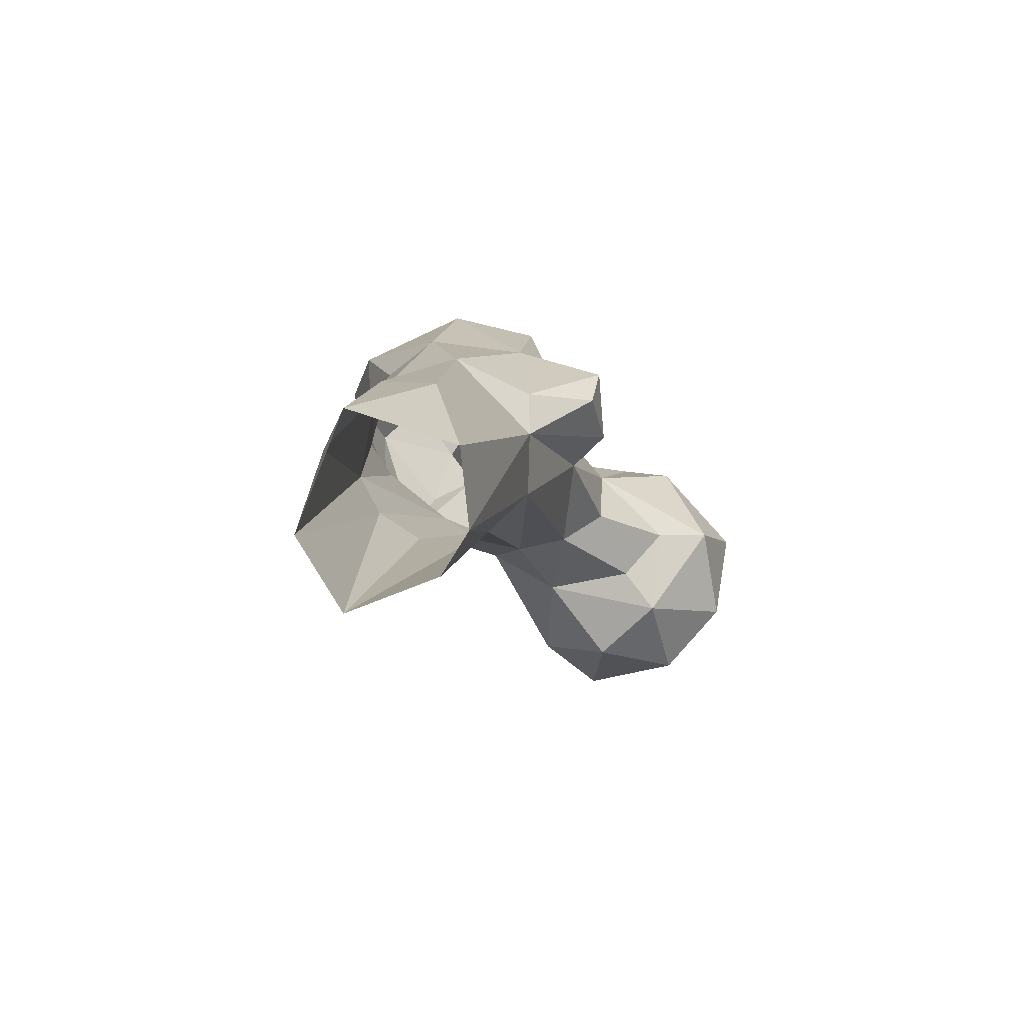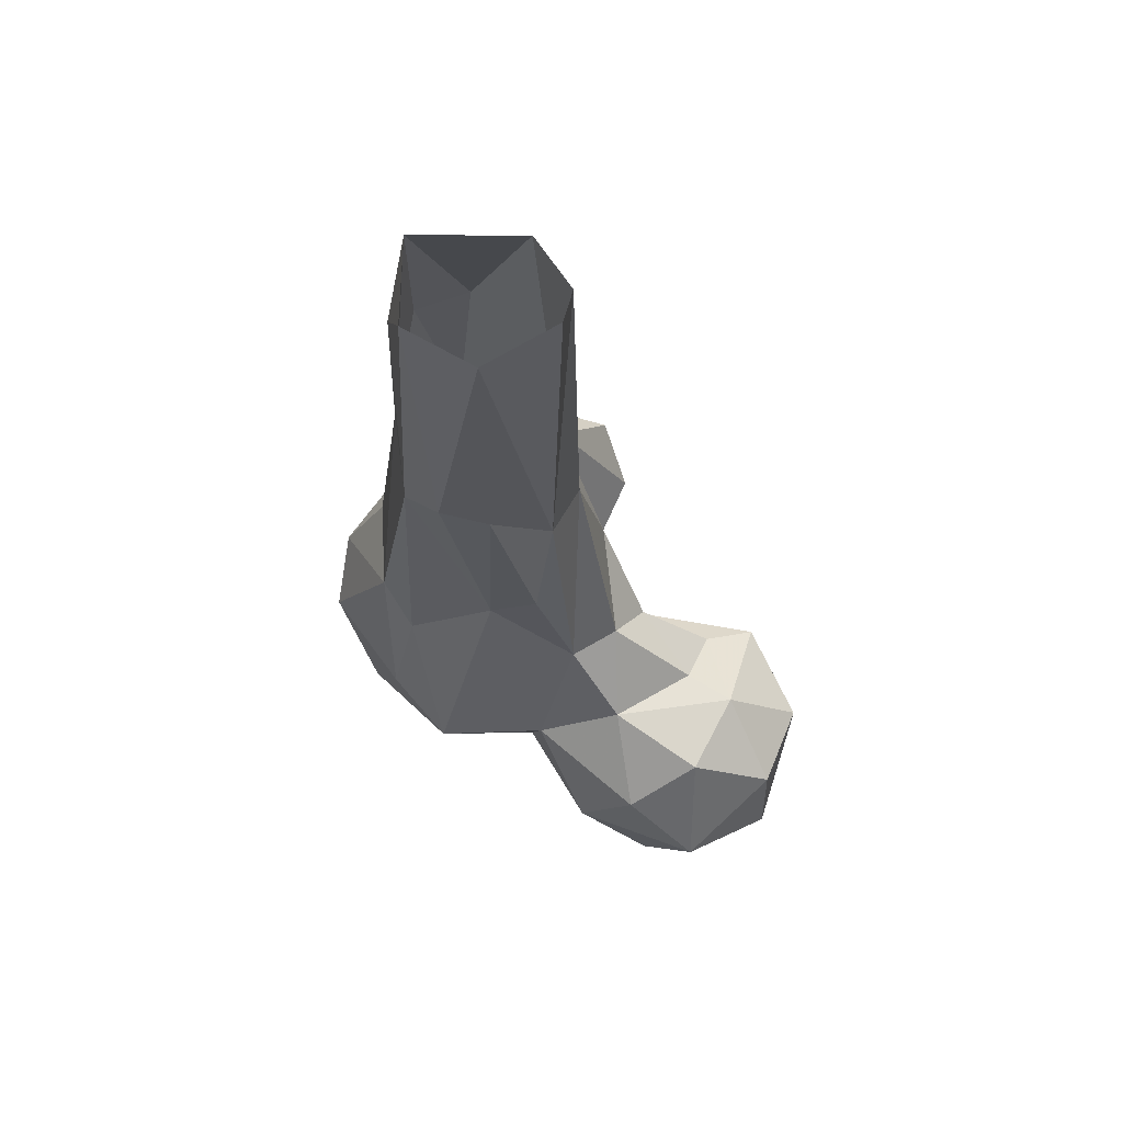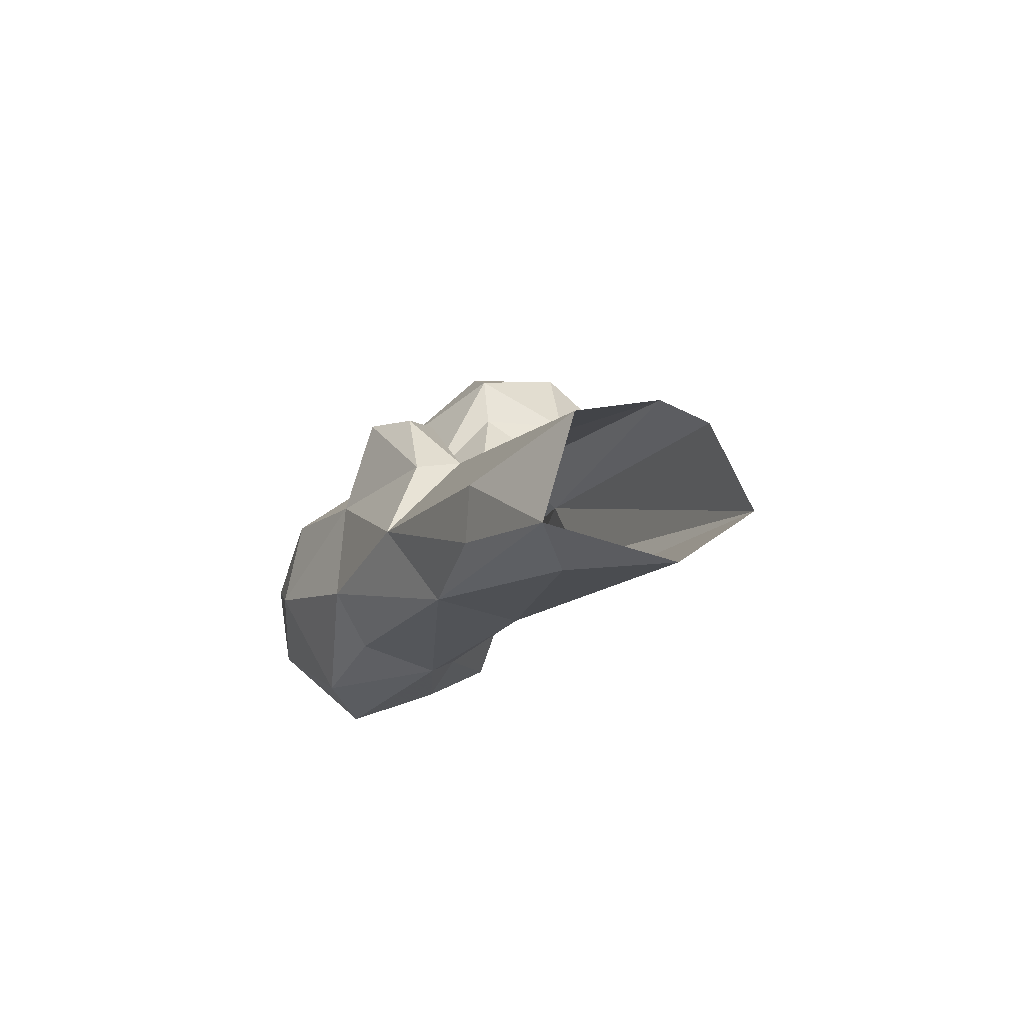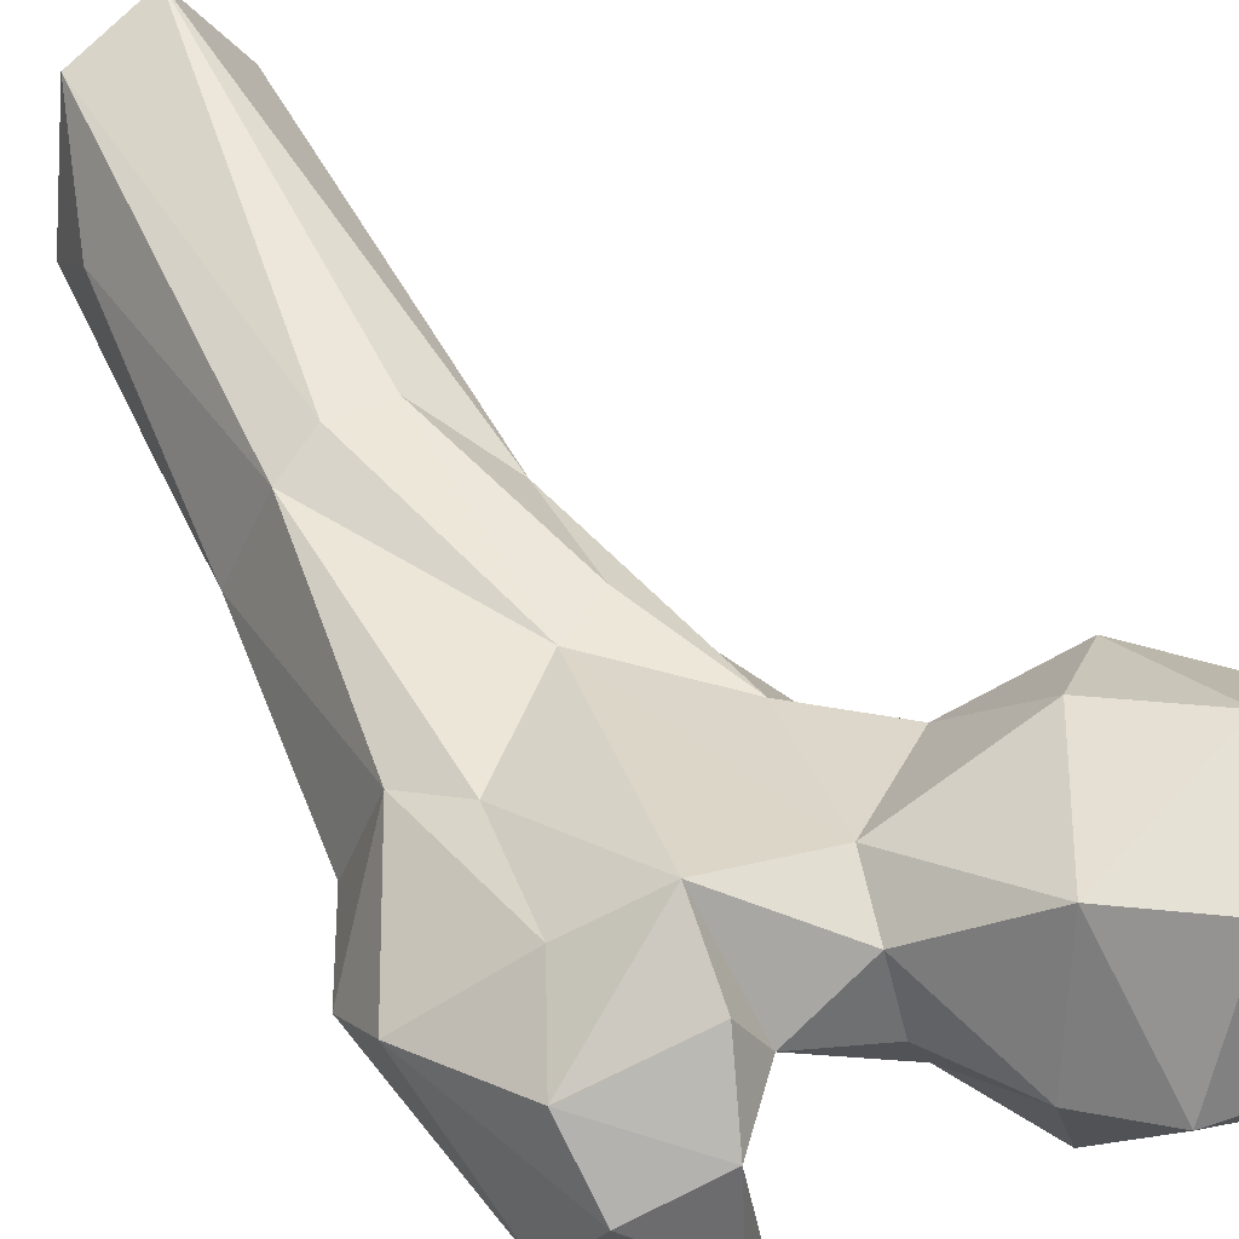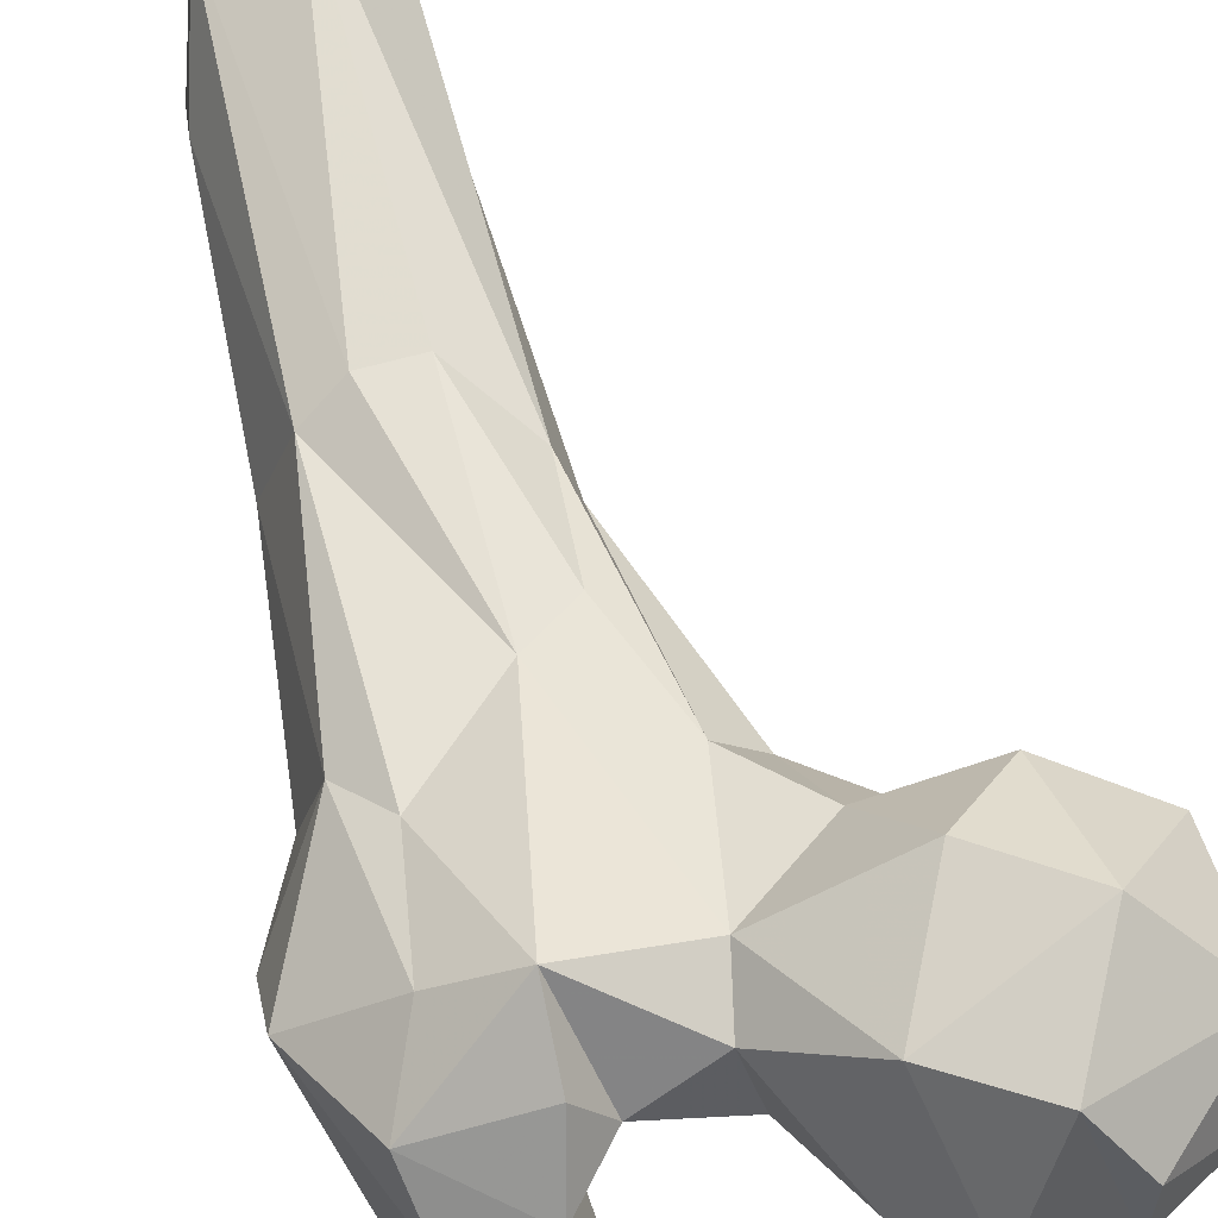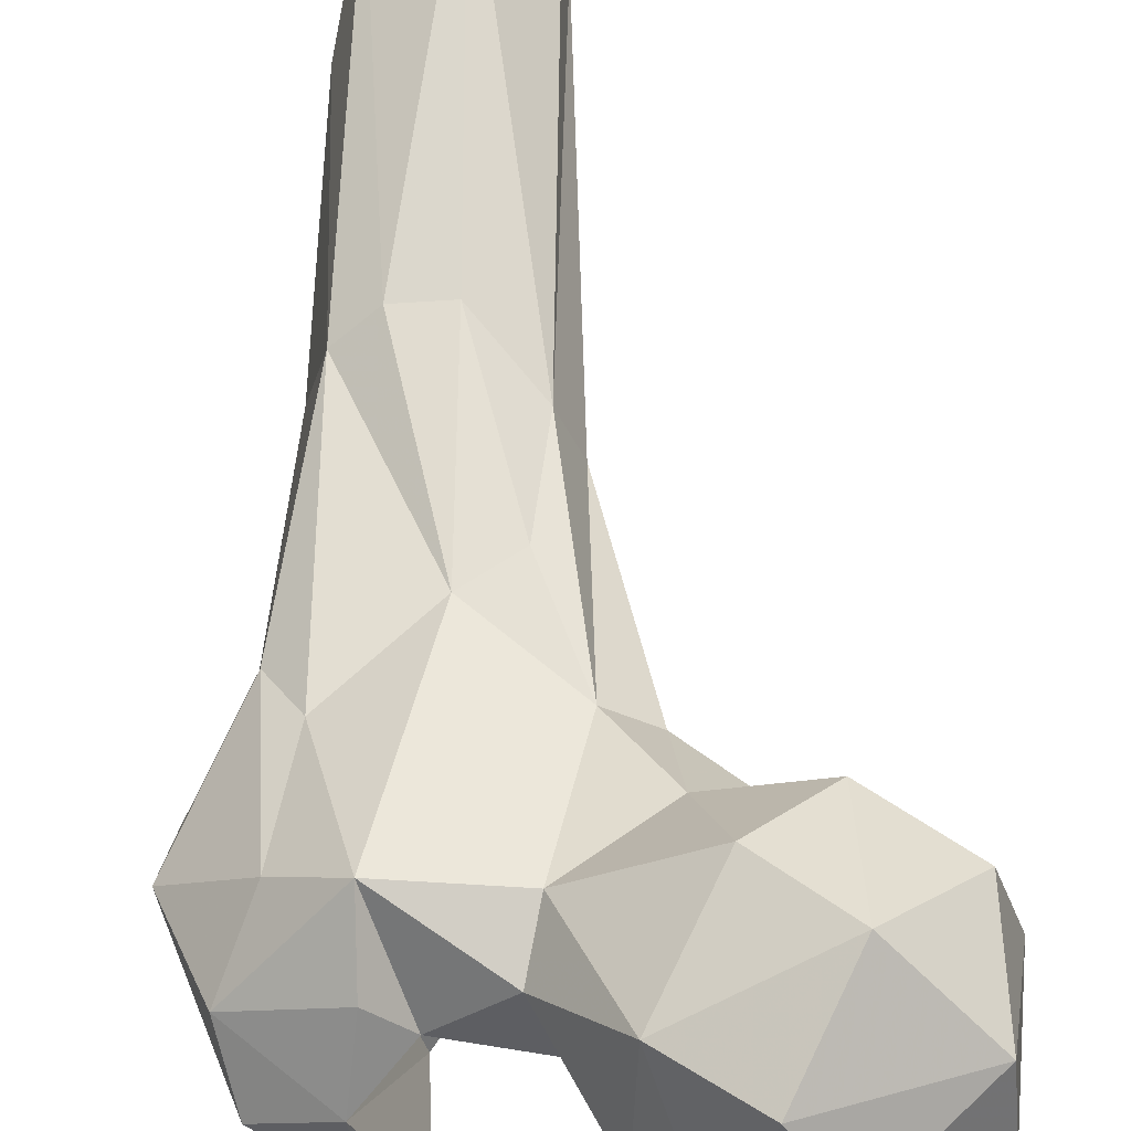
<metadata>
{"format":"obj","ext":"obj","renderer":"f3d","projection":"perspective","resolution":1024,"background":"white","views":[{"elev":75.7,"azim":-155.2,"up":"+Z"},{"elev":44.3,"azim":-175.4,"up":"+Z"},{"elev":73.0,"azim":112.4,"up":"+Z"},{"elev":28.6,"azim":147.8,"up":"+Y"},{"elev":41.4,"azim":161.1,"up":"+Y"},{"elev":43.4,"azim":177.7,"up":"+Y"}]}
</metadata>
<code>
v 319.4 204.1 685.8
v 319 193.2 688.5
v 327.3 214.4 688.3
v 332.5 193.3 689.4
v 302.7 197.1 695.9
v 304 212.3 696.6
v 315.4 182.3 699
v 340 215 698.4
v 340.7 193.4 698.6
v 318 226 701.9
v 330.9 179.7 707.3
v 339.4 185.7 719
v 346.5 194 713.4
v 350.7 206.4 711.9
v 304.1 218.4 716.1
v 303.6 186.9 713.2
v 299.4 203.8 719.6
v 330 225.2 714.2
v 368.8 192.7 707.2
v 379.7 187.1 711.6
v 367.3 178.8 708.6
v 321.9 179.2 715.7
v 367.2 205.1 711.8
v 348.4 212.7 719.9
v 382.5 198.1 717.5
v 361.1 198.1 713.6
v 318.1 223.3 724.1
v 360.6 171.4 713.6
v 380.7 176.1 722.2
v 367.1 215.1 720
v 368.5 169 724.7
v 333.6 189.8 731.1
v 308.5 191.6 729
v 363.4 184.4 729.4
v 389.2 196.8 736
v 377 207.9 726.9
v 333.4 215.9 729.4
v 360.6 175.3 729.8
v 352.7 185.1 735
v 342 214.3 743.7
v 312.1 211.4 730.6
v 374.3 175.5 748.8
v 317.2 196.2 731
v 341.9 190 749.4
v 320.3 207.2 732.2
v 377.5 209.7 755.2
v 334.4 208.9 745
v 356.8 217.8 757.7
v 358.8 172.1 747.6
v 329.7 200.3 741.8
v 387.3 191.6 748.7
v 372.5 211.6 746
v 350.9 180.5 756
v 348.3 220 762.3
v 337.7 197.6 760.3
v 379.3 196.4 761.9
v 341.2 212.6 783.8
v 370 224.3 790.7
v 356.5 182.8 767.7
v 373.2 188.4 769
v 334.1 191.6 766.8
v 345.1 222.1 782.5
v 339.9 181.4 771.1
v 345.3 202.9 788
v 363.5 229.3 792.1
v 354.9 230.5 791.2
v 338.2 189.1 778.6
v 373.1 210.6 797
v 348.8 195.6 787.2
v 363.6 196.3 791.5
v 359.2 211.4 824.7
v 368.2 214.5 822.7
v 340.6 236.8 845.6
v 341.5 245.4 846.2
v 352.5 257 846.5
v 347.7 225.1 846.4
v 369.4 232.1 834.1
v 364.8 249.1 846.9
v 366.9 227.4 847
f 71 79 76
f 71 72 79
f 58 65 78
f 65 75 78
f 58 77 68
f 65 66 75
f 57 64 73
f 68 72 70
f 64 69 70
f 59 69 63
f 54 62 66
f 77 78 79
f 55 64 57
f 56 68 60
f 61 67 64
f 48 66 65
f 61 63 67
f 48 54 66
f 46 68 56
f 48 65 58
f 40 57 62
f 47 50 55
f 44 53 63
f 51 56 60
f 70 72 71
f 42 60 59
f 42 59 49
f 60 68 70
f 48 58 52
f 35 46 51
f 39 53 44
f 31 42 49
f 36 52 46
f 10 15 27
f 35 36 46
f 68 79 72
f 29 51 42
f 9 12 11
f 12 13 26
f 43 50 45
f 68 77 79
f 22 32 33
f 37 41 45
f 64 76 73
f 33 43 41
f 18 27 37
f 37 45 47
f 62 74 75
f 59 70 69
f 25 36 35
f 12 39 44
f 24 37 40
f 57 73 62
f 7 11 22
f 37 47 40
f 34 38 39
f 40 62 54
f 15 17 41
f 40 54 48
f 42 51 60
f 19 38 34
f 17 33 41
f 12 26 39
f 4 9 11
f 24 40 48
f 62 73 74
f 63 69 67
f 32 43 33
f 19 34 26
f 26 34 39
f 25 30 36
f 18 37 24
f 11 32 22
f 8 14 9
f 15 41 27
f 19 26 23
f 3 10 8
f 59 60 70
f 10 27 18
f 1 3 2
f 5 17 6
f 46 58 68
f 2 7 5
f 8 24 14
f 32 50 43
f 19 25 20
f 29 42 31
f 32 55 50
f 44 61 55
f 40 47 57
f 27 41 37
f 8 18 24
f 5 16 17
f 7 22 16
f 19 28 38
f 30 48 52
f 16 22 33
f 39 49 53
f 62 75 66
f 32 44 55
f 20 29 21
f 11 12 32
f 24 48 30
f 64 71 76
f 46 52 58
f 3 8 4
f 6 17 15
f 3 6 10
f 30 52 36
f 31 49 38
f 14 30 26
f 45 50 47
f 58 78 77
f 55 61 64
f 19 21 28
f 1 5 6
f 9 14 13
f 49 59 53
f 20 35 29
f 13 14 26
f 19 20 21
f 2 4 7
f 8 10 18
f 14 24 30
f 5 7 16
f 23 30 25
f 4 11 7
f 28 29 31
f 38 49 39
f 9 13 12
f 23 26 30
f 64 67 69
f 44 63 61
f 19 23 25
f 6 15 10
f 64 70 71
f 47 55 57
f 20 25 35
f 21 29 28
f 28 31 38
f 12 44 32
f 41 43 45
f 4 8 9
f 16 33 17
f 29 35 51
f 1 2 5
f 53 59 63
f 46 56 51
f 1 6 3
f 2 3 4

</code>
